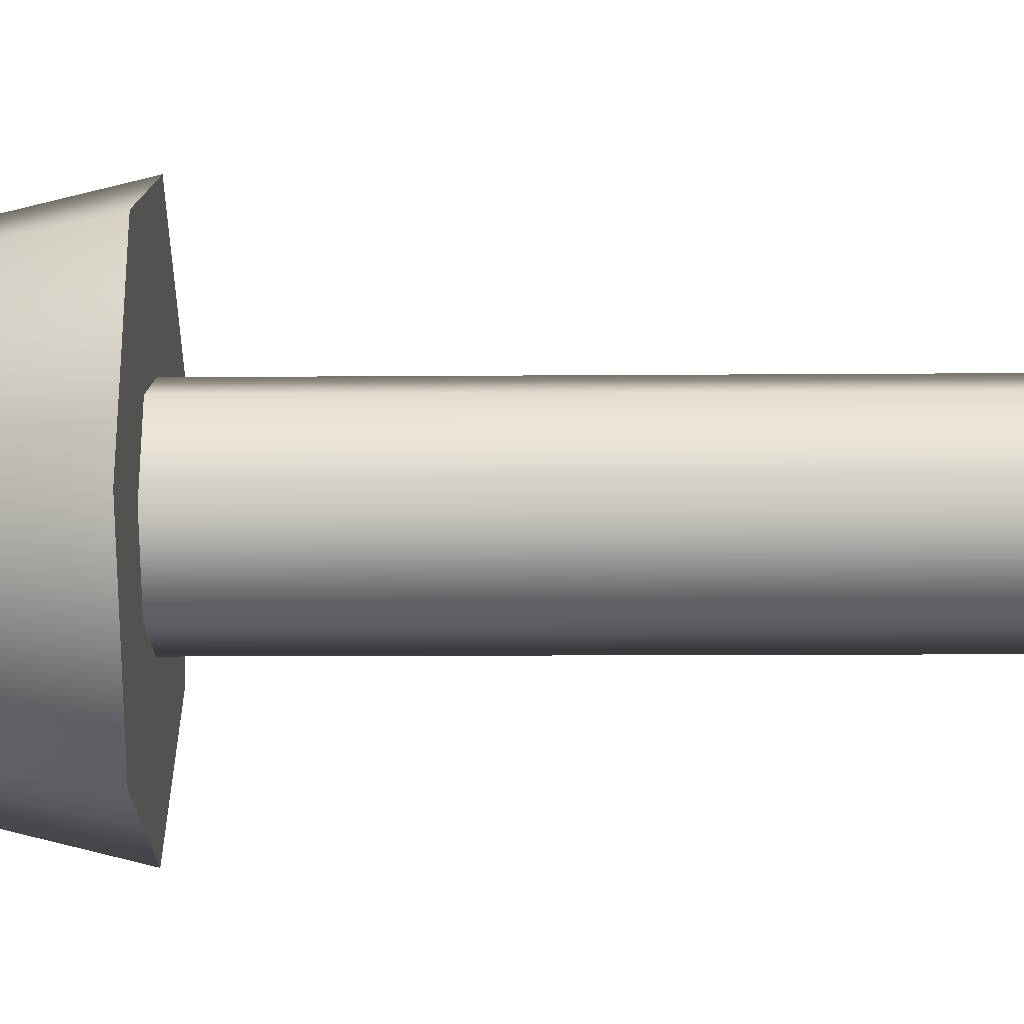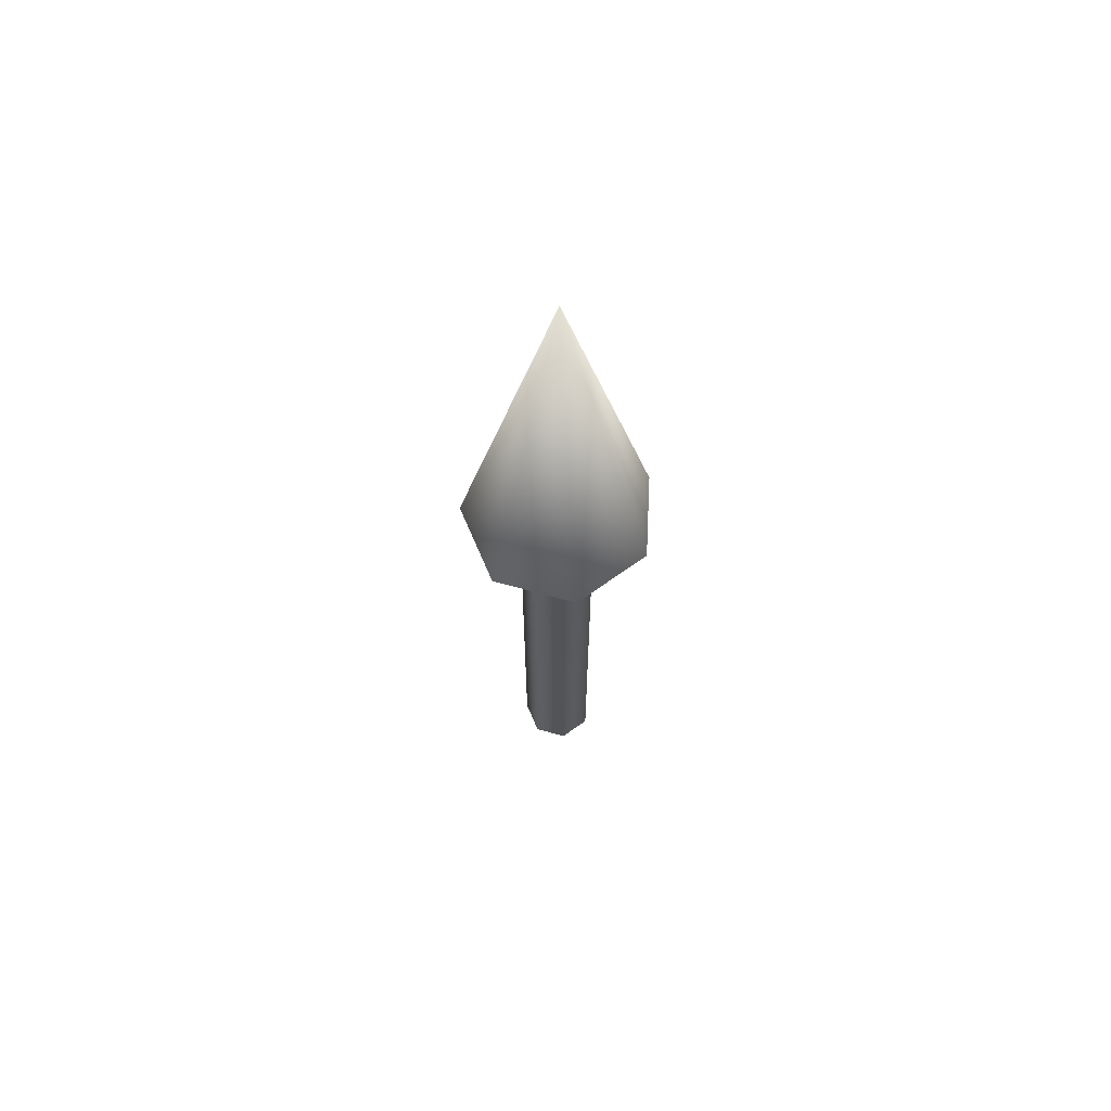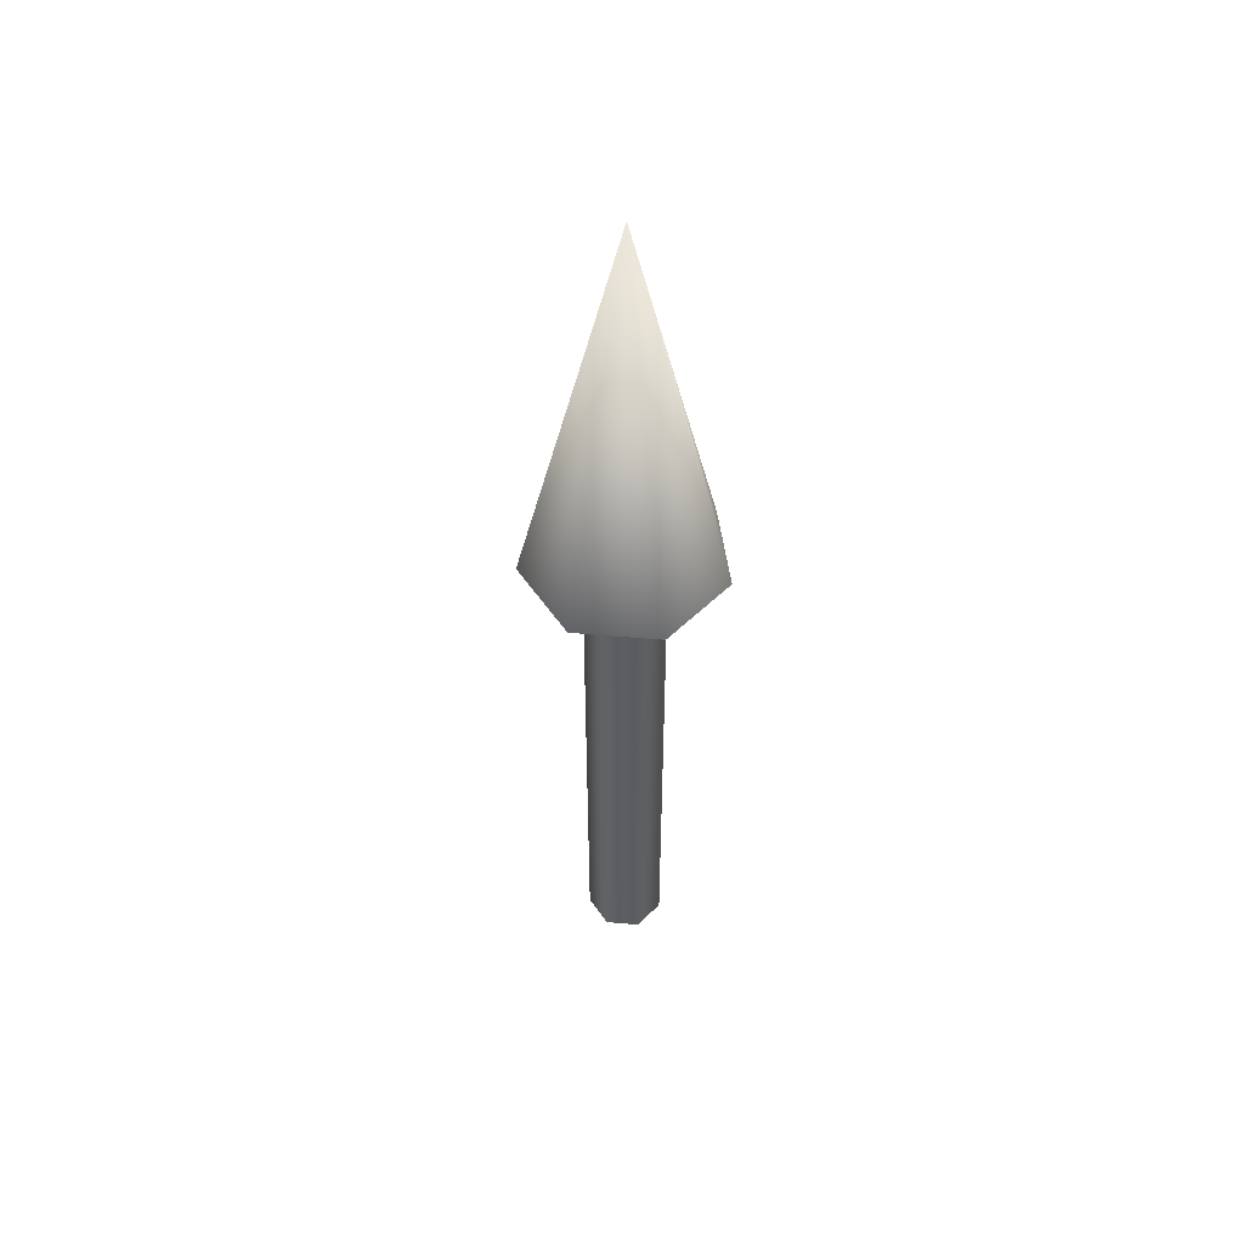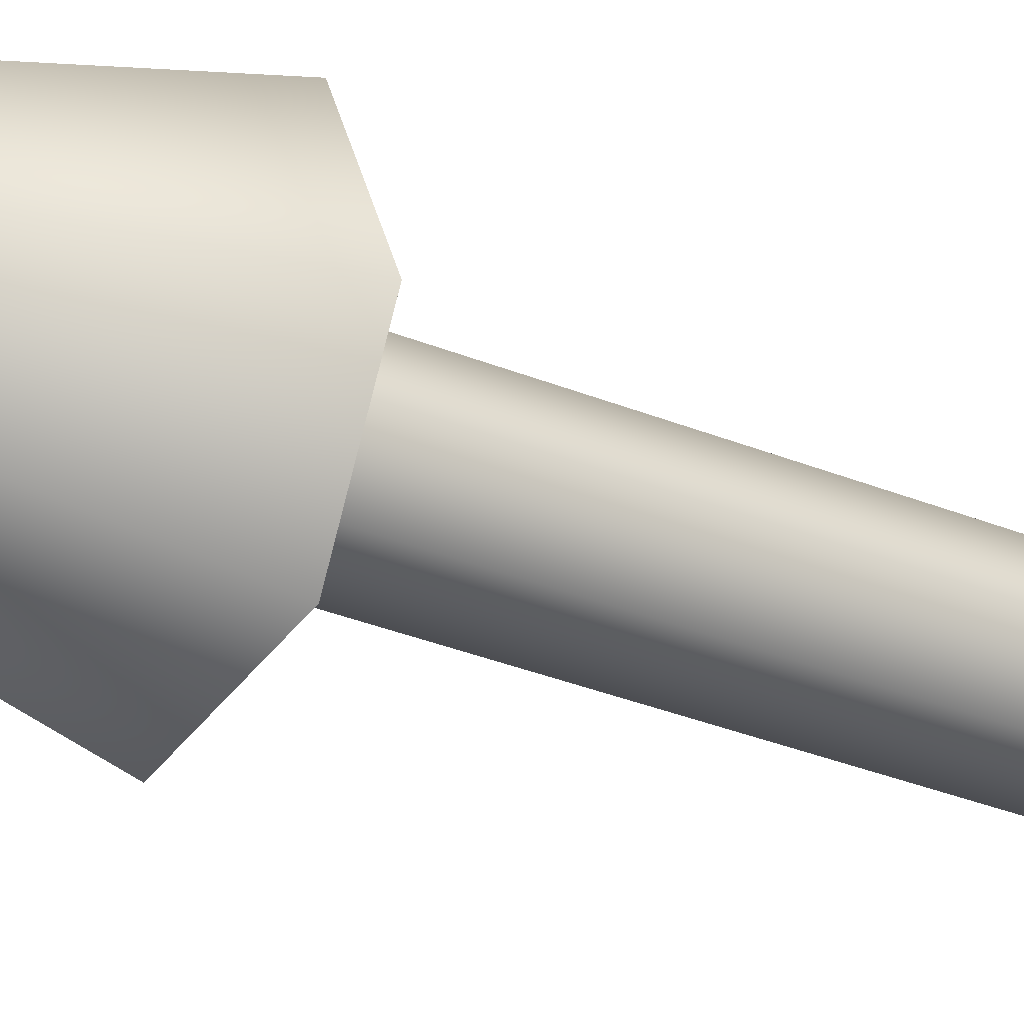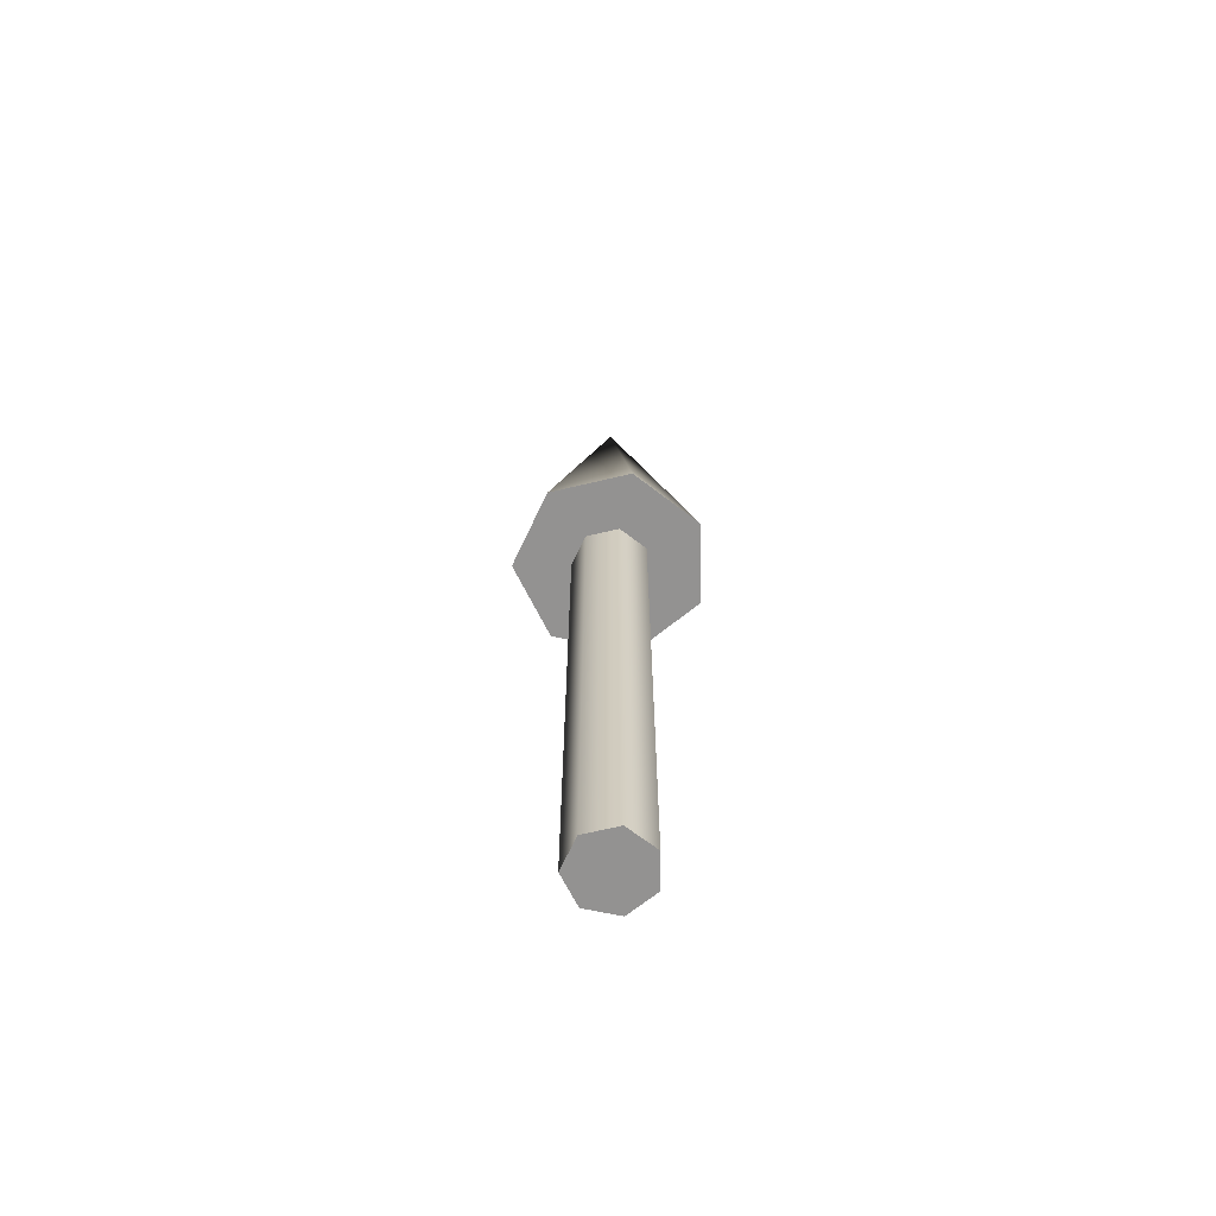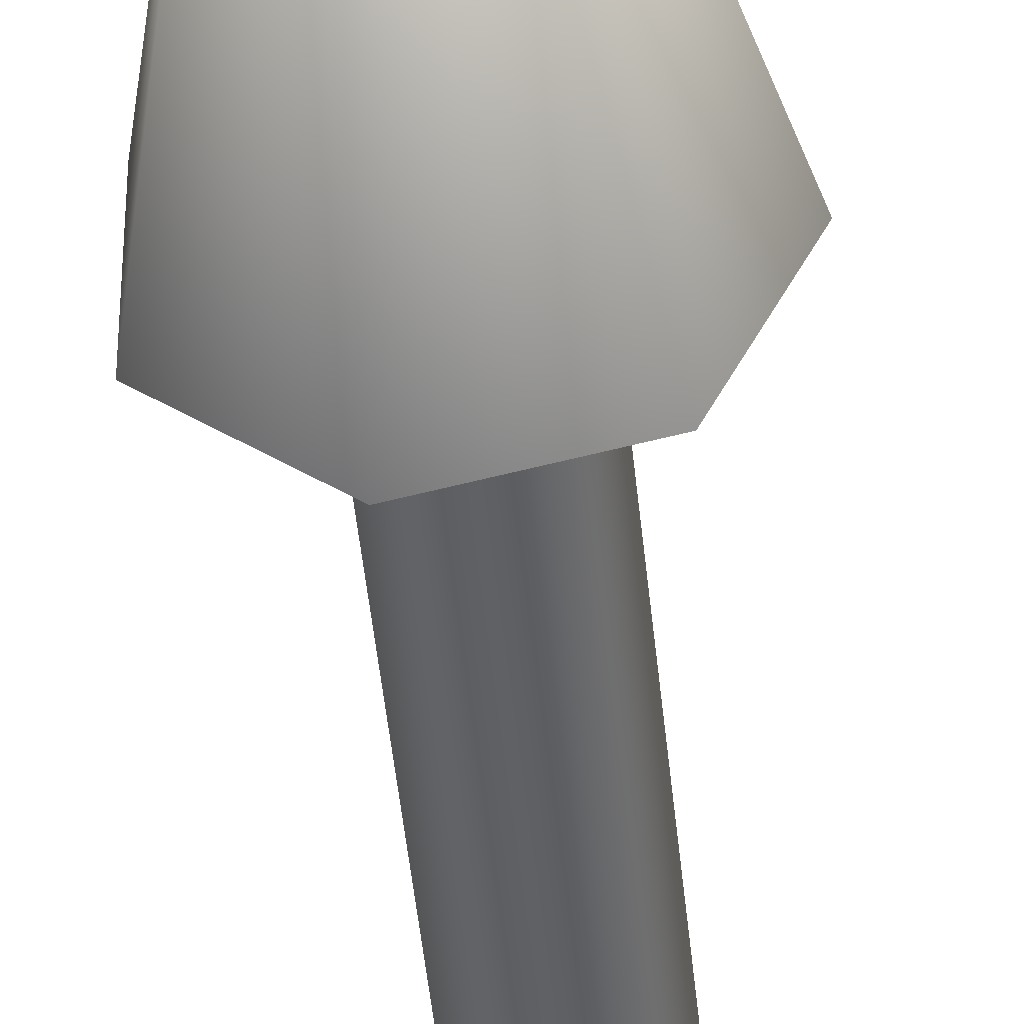
<metadata>
{"format":"obj","ext":"obj","renderer":"f3d","projection":"perspective","resolution":1024,"background":"white","views":[{"elev":-3.9,"azim":93.2,"up":"+Y"},{"elev":66.4,"azim":131.4,"up":"+Z"},{"elev":52.3,"azim":-136.2,"up":"+Z"},{"elev":-26.5,"azim":55.5,"up":"+Y"},{"elev":-66.5,"azim":-127.9,"up":"+Z"},{"elev":-45.9,"azim":5.5,"up":"+Y"}]}
</metadata>
<code>
v 0.04 0 0
v 0.02494 0.03127 0
v -0.008901 0.039 0
v -0.03604 0.01735 0
v -0.03604 -0.01735 0
v -0.008901 -0.039 0
v 0.02494 -0.03127 0
v 0.04 0 0
v 0.02494 0.03127 0
v -0.008901 0.039 0
v -0.03604 0.01735 0
v -0.03604 -0.01735 0
v -0.008901 -0.039 0
v 0.02494 -0.03127 0
v 0.04 0 0.6
v 0.02494 0.03127 0.6
v -0.008901 0.039 0.6
v -0.03604 0.01735 0.6
v -0.03604 -0.01735 0.6
v -0.008901 -0.039 0.6
v 0.02494 -0.03127 0.6
v 0.04 0 0.6
v 0.02494 0.03127 0.6
v -0.008901 0.039 0.6
v -0.03604 0.01735 0.6
v -0.03604 -0.01735 0.6
v -0.008901 -0.039 0.6
v 0.02494 -0.03127 0.6
v 0.1 0 0.6
v 0.06235 0.07818 0.6
v -0.02225 0.09749 0.6
v -0.0901 0.04339 0.6
v -0.0901 -0.04339 0.6
v -0.02225 -0.09749 0.6
v 0.06235 -0.07818 0.6
v 0 0 1
v 0.1 0 0.6
v 0.06235 0.07818 0.6
v -0.02225 0.09749 0.6
v -0.0901 0.04339 0.6
v -0.0901 -0.04339 0.6
v -0.02225 -0.09749 0.6
v 0.06235 -0.07818 0.6
f 1 3 2
f 1 4 3
f 1 5 4
f 1 6 5
f 1 7 6
f 8 16 15
f 8 9 16
f 9 17 16
f 9 10 17
f 10 18 17
f 10 11 18
f 11 19 18
f 11 12 19
f 12 20 19
f 12 13 20
f 13 21 20
f 13 14 21
f 14 15 21
f 14 8 15
f 22 30 29
f 22 23 30
f 23 31 30
f 23 24 31
f 24 32 31
f 24 25 32
f 25 33 32
f 25 26 33
f 26 34 33
f 26 27 34
f 27 35 34
f 27 28 35
f 28 29 35
f 28 22 29
f 36 37 38
f 36 38 39
f 36 39 40
f 36 40 41
f 36 41 42
f 36 42 43
f 36 43 37

</code>
